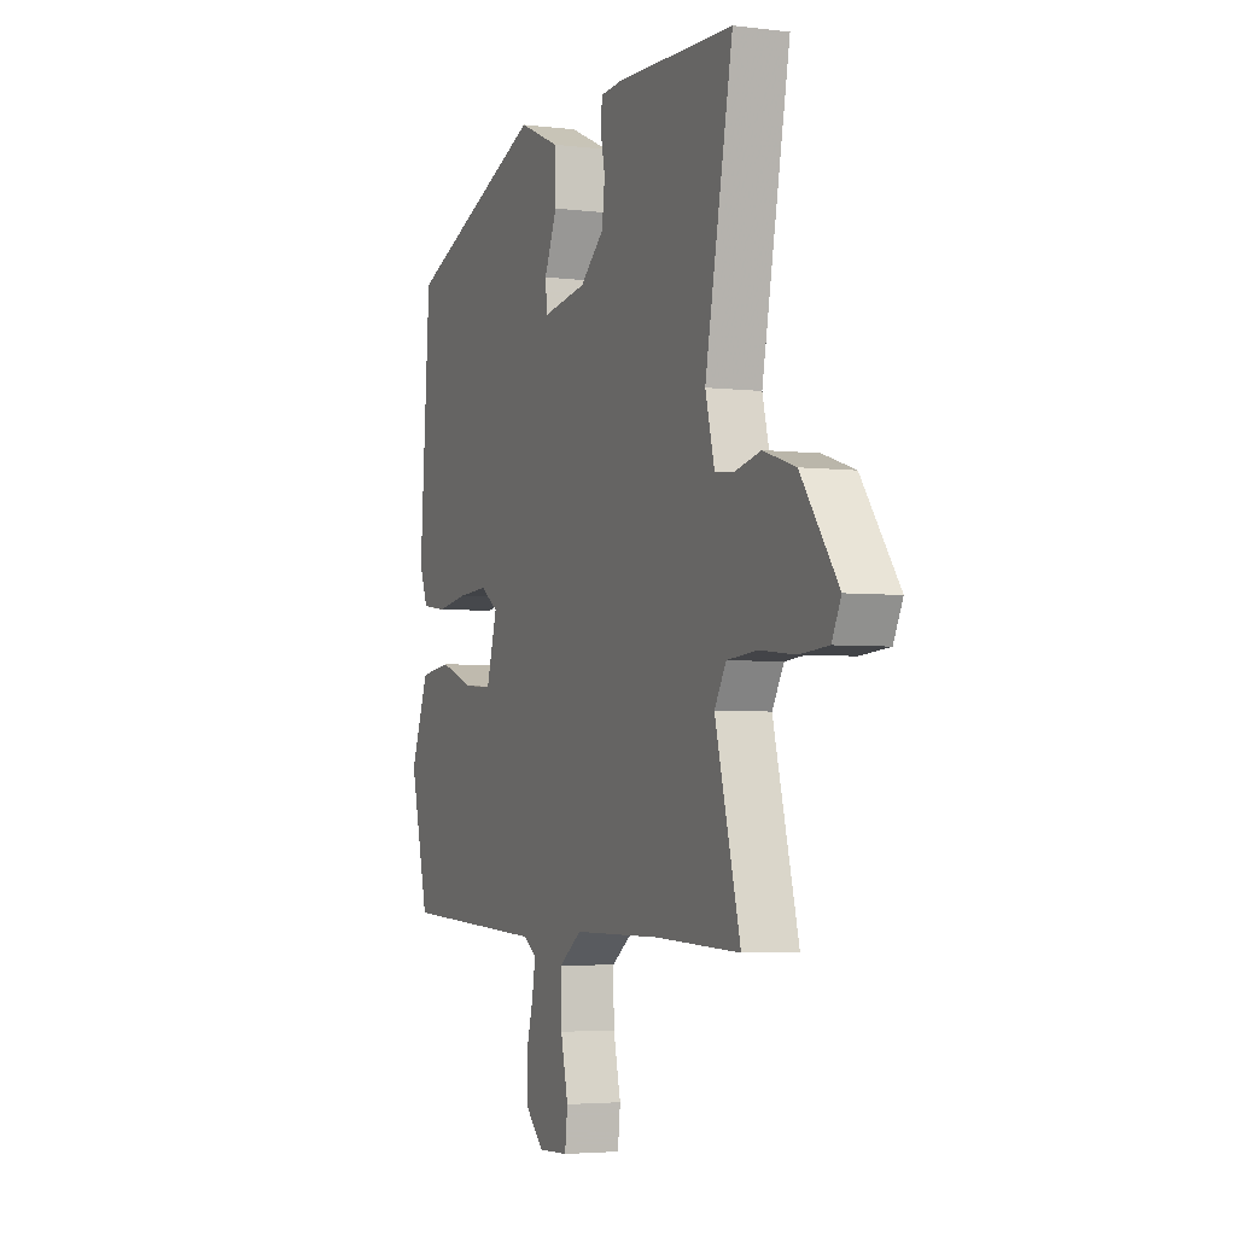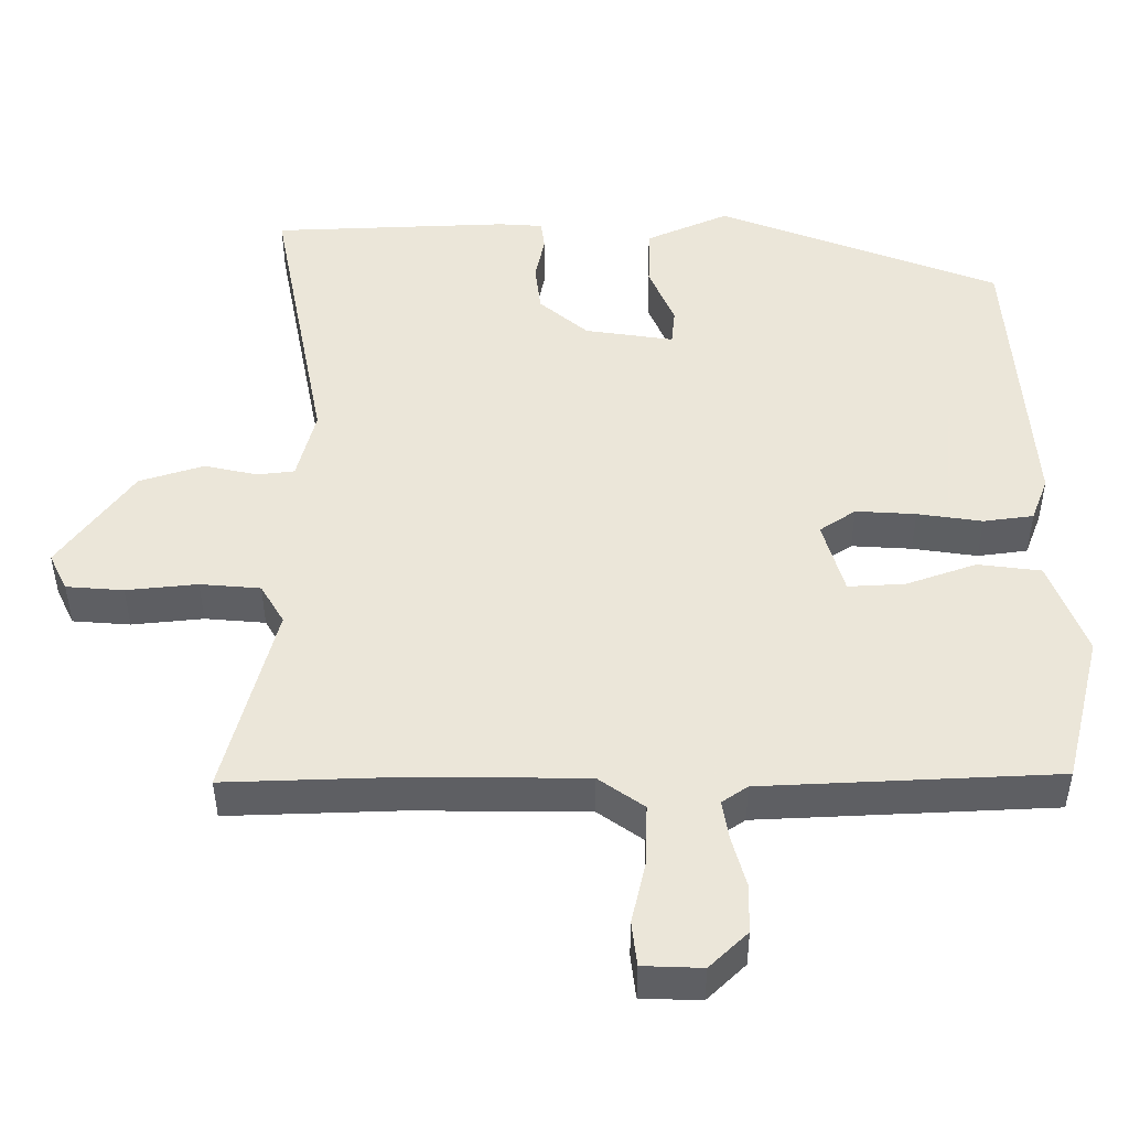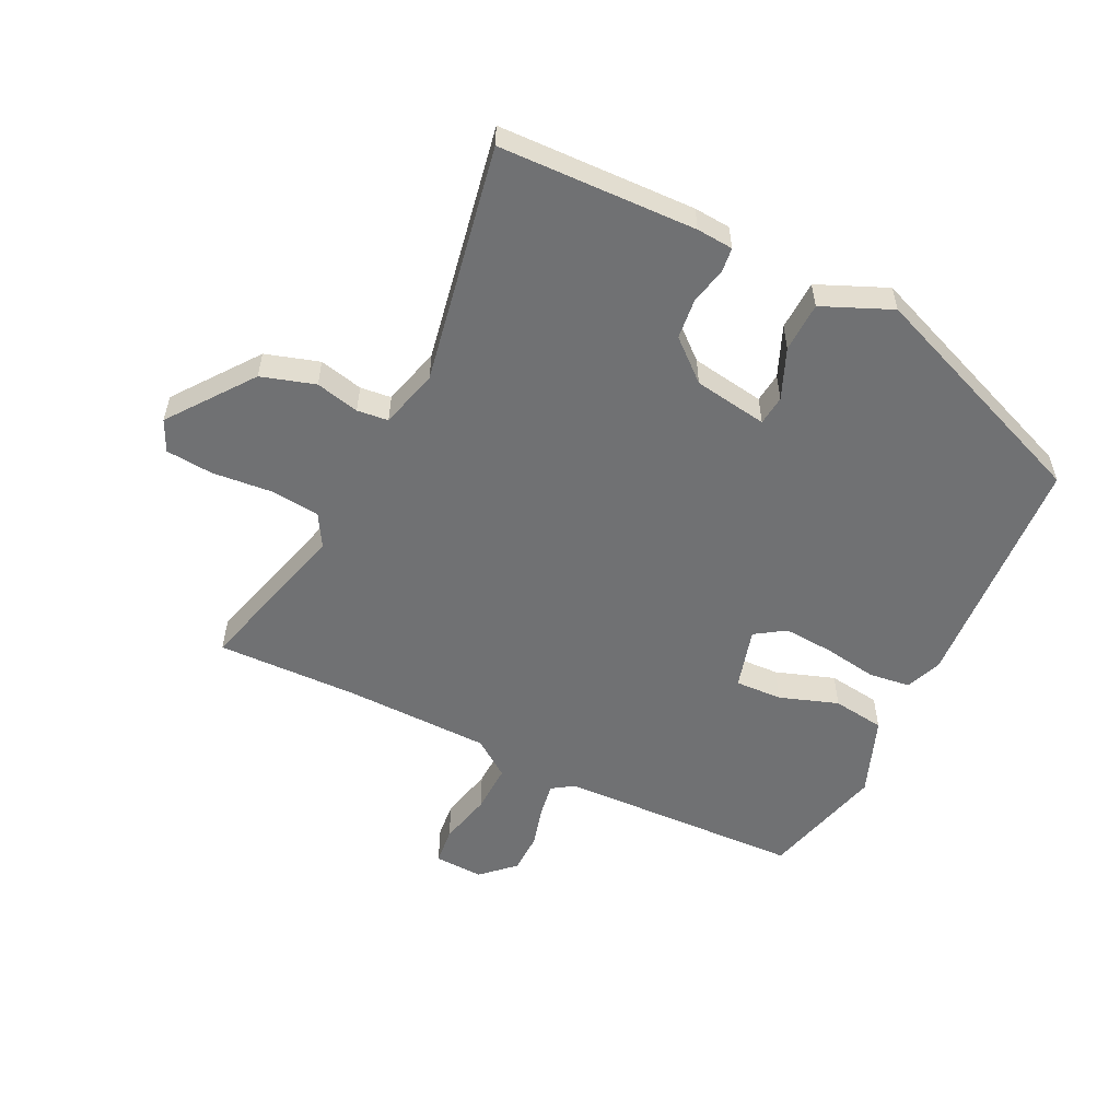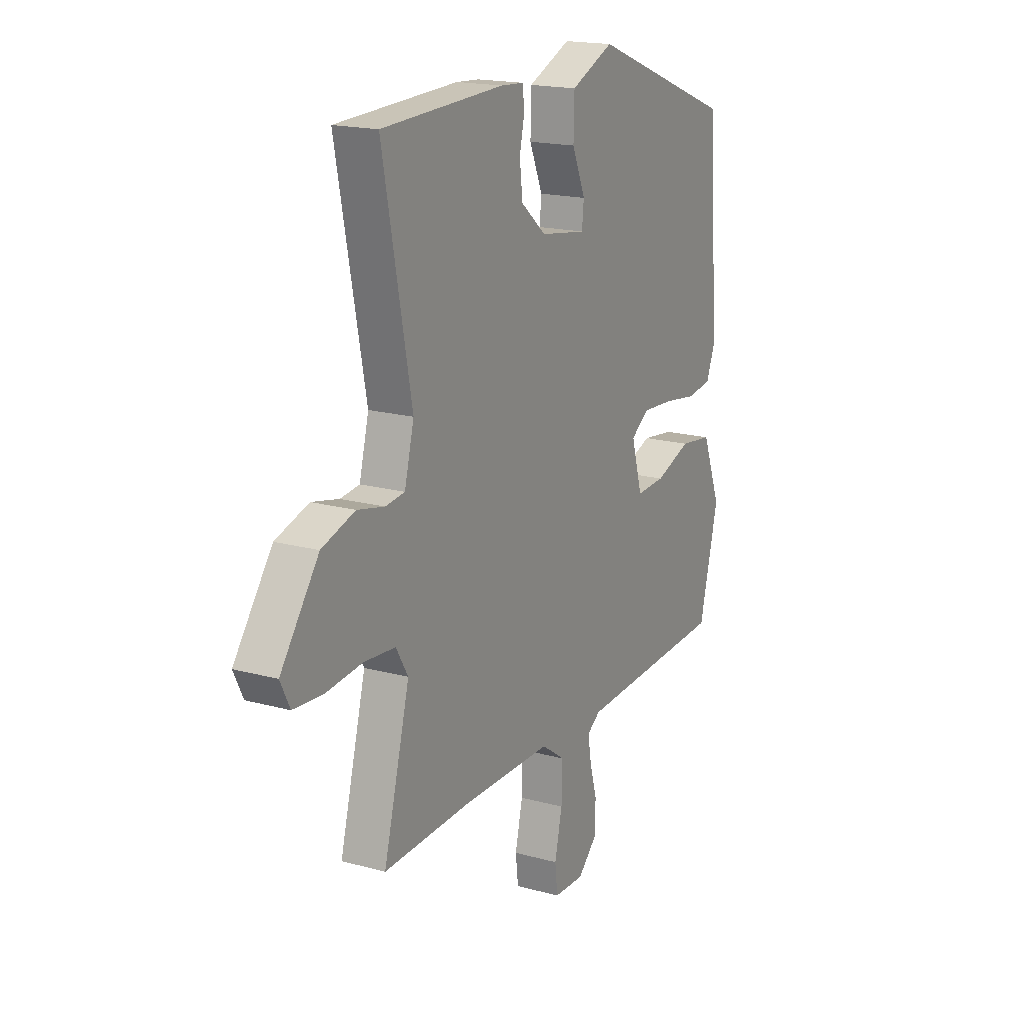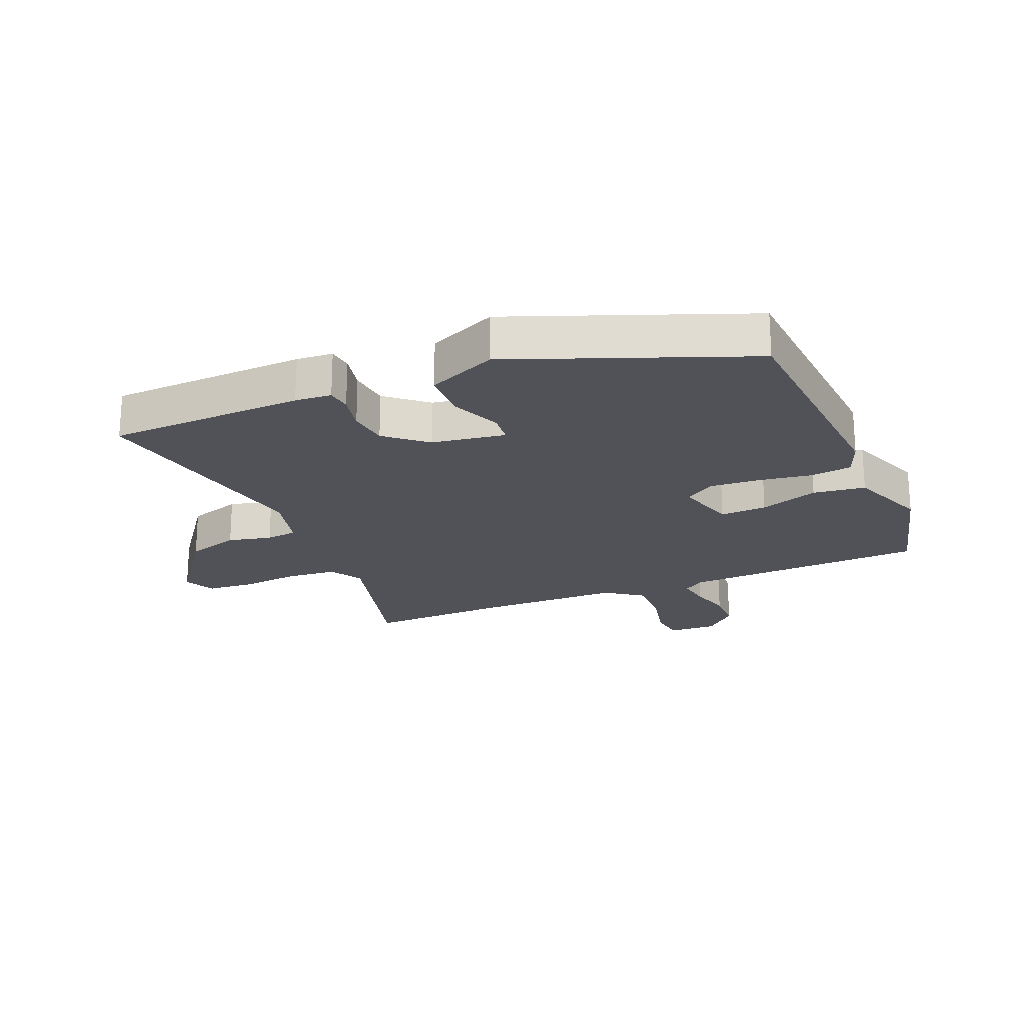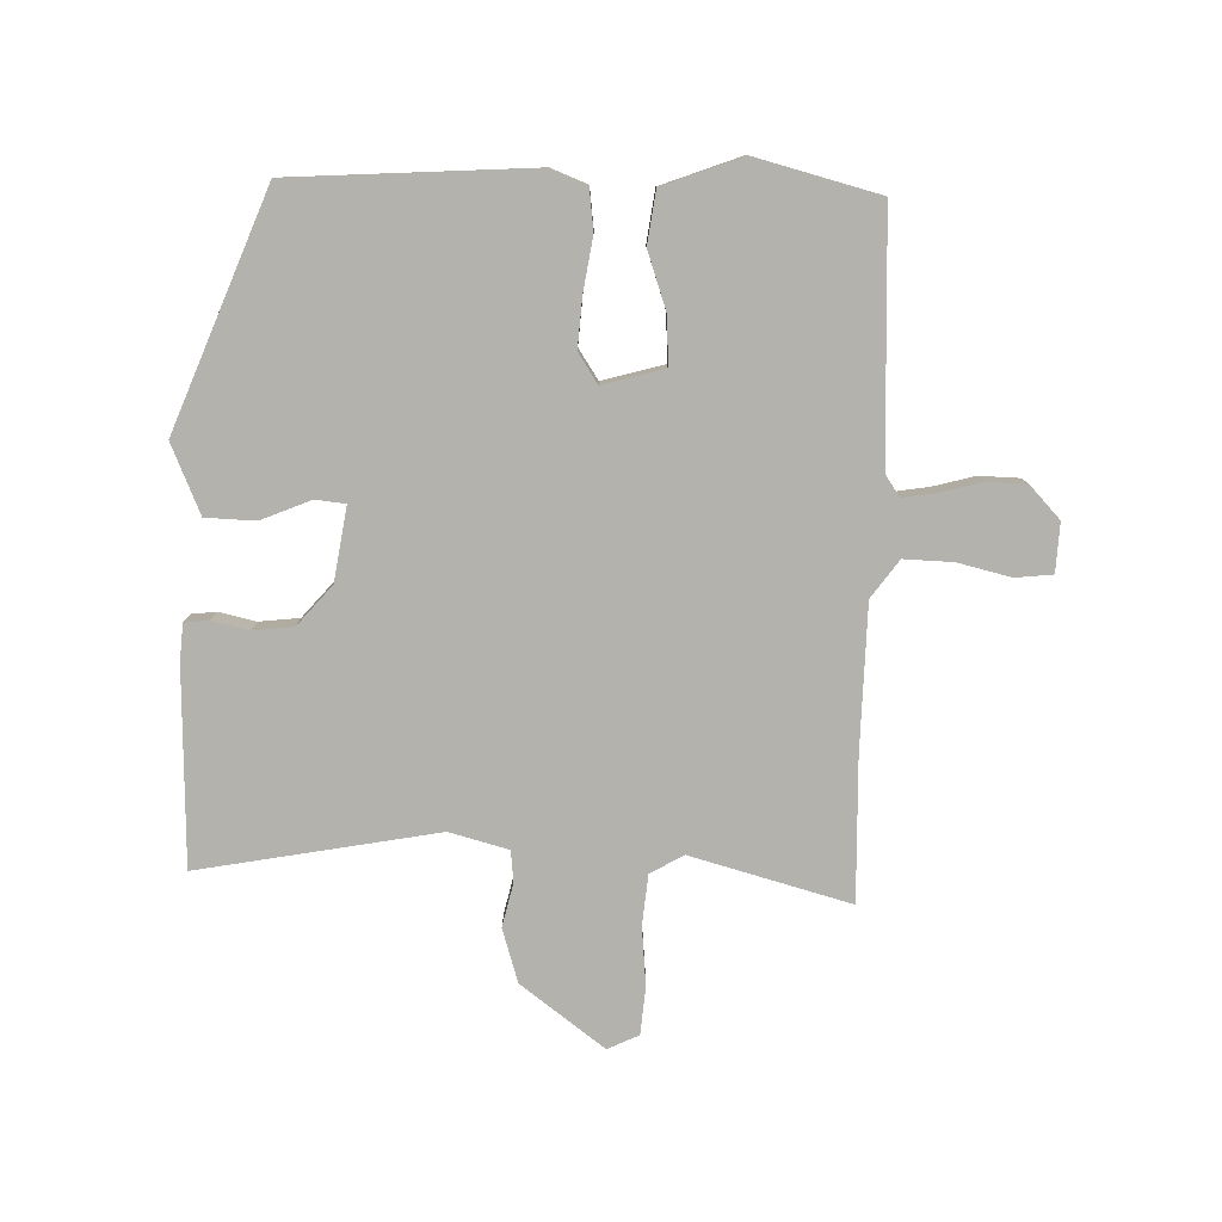
<metadata>
{"format":"obj","ext":"obj","renderer":"f3d","projection":"perspective","resolution":1024,"background":"white","views":[{"elev":-3.8,"azim":-112.3,"up":"+Z"},{"elev":-41.3,"azim":0.1,"up":"+Z"},{"elev":-55.2,"azim":-26.6,"up":"+Y"},{"elev":18.0,"azim":-61.9,"up":"+Z"},{"elev":-21.5,"azim":22.5,"up":"+Y"},{"elev":-79.4,"azim":87.9,"up":"+Y"}]}
</metadata>
<code>
v -0.331 0.07 -0.494
v -0.565 0.07 -0.502
v -0.496 0.07 -0.24
v -0.528 0.07 -0.186
v -0.61 0.07 -0.179
v -0.707 0.07 -0.189
v -0.785 0.07 -0.183
v -0.81 0.07 -0.132
v -0.709 0.07 0.006
v -0.621 0.07 0.034
v -0.549 0.07 0.018
v -0.498 0.07 0.024
v -0.473 0.07 0.121
v -0.549 0.07 0.512
v -0.226 0.07 0.525
v -0.166 0.07 0.521
v -0.161 0.07 0.481
v -0.174 0.07 0.42
v -0.166 0.07 0.354
v -0.1 0.07 0.298
v 0.021 0.07 0.28
v 0.026 0.07 0.329
v -0.009 0.07 0.411
v -0.007 0.07 0.493
v 0.106 0.07 0.543
v 0.49 0.07 0.396
v 0.519 0.07 0
v 0.496 0.07 -0.06
v 0.428 0.07 -0.069
v 0.34 0.07 -0.056
v 0.258 0.07 -0.051
v 0.209 0.07 -0.084
v 0.238 0.07 -0.184
v 0.315 0.07 -0.18
v 0.411 0.07 -0.146
v 0.497 0.07 -0.157
v 0.547 0.07 -0.286
v 0.496 0.07 -0.49
v 0.095 0.07 -0.509
v 0.06 0.07 -0.533
v 0.069 0.07 -0.587
v 0.088 0.07 -0.655
v 0.087 0.07 -0.722
v 0.035 0.07 -0.772
v -0.046 0.07 -0.769
v -0.053 0.07 -0.708
v -0.033 0.07 -0.621
v -0.031 0.07 -0.54
v -0.093 0.07 -0.496
v -0.331 0 -0.494
v -0.565 0 -0.502
v -0.496 0 -0.24
v -0.528 0 -0.186
v -0.61 0 -0.179
v -0.707 0 -0.189
v -0.785 0 -0.183
v -0.81 0 -0.132
v -0.709 0 0.006
v -0.621 0 0.034
v -0.549 0 0.018
v -0.498 0 0.024
v -0.473 0 0.121
v -0.549 0 0.512
v -0.226 0 0.525
v -0.166 0 0.521
v -0.161 0 0.481
v -0.174 0 0.42
v -0.166 0 0.354
v -0.1 0 0.298
v 0.021 0 0.28
v 0.026 0 0.329
v -0.009 0 0.411
v -0.007 0 0.493
v 0.106 0 0.543
v 0.49 0 0.396
v 0.519 0 0
v 0.496 0 -0.06
v 0.428 0 -0.069
v 0.34 0 -0.056
v 0.258 0 -0.051
v 0.209 0 -0.084
v 0.238 0 -0.184
v 0.315 0 -0.18
v 0.411 0 -0.146
v 0.497 0 -0.157
v 0.547 0 -0.286
v 0.496 0 -0.49
v 0.095 0 -0.509
v 0.06 0 -0.533
v 0.069 0 -0.587
v 0.088 0 -0.655
v 0.087 0 -0.722
v 0.035 0 -0.772
v -0.046 0 -0.769
v -0.053 0 -0.708
v -0.033 0 -0.621
v -0.031 0 -0.54
v -0.093 0 -0.496
f 45 46 47
f 44 45 47
f 43 44 47
f 42 43 47
f 41 42 47
f 40 41 47 48
f 39 40 48 49
f 38 39 49
f 37 38 49
f 36 37 49
f 35 36 49
f 34 35 49
f 28 29 30
f 27 28 30
f 26 27 30
f 25 26 30
f 24 25 30
f 23 24 30
f 22 23 30
f 21 22 30 31
f 20 21 31 32
f 16 17 18
f 15 16 18
f 14 15 18
f 13 14 18
f 12 13 18 19
f 9 10 11
f 8 9 11
f 7 8 11
f 6 7 11
f 5 6 11
f 4 5 11 12
f 20 32 33
f 19 20 33
f 12 19 33
f 4 12 33
f 3 4 33
f 3 33 34
f 2 3 34
f 1 2 34
f 1 34 49
f 96 95 94
f 96 94 93
f 96 93 92
f 96 92 91
f 96 91 90
f 97 96 90 89
f 98 97 89 88
f 98 88 87
f 98 87 86
f 98 86 85
f 98 85 84
f 98 84 83
f 79 78 77
f 79 77 76
f 79 76 75
f 79 75 74
f 79 74 73
f 79 73 72
f 79 72 71
f 80 79 71 70
f 81 80 70 69
f 67 66 65
f 67 65 64
f 67 64 63
f 67 63 62
f 68 67 62 61
f 60 59 58
f 60 58 57
f 60 57 56
f 60 56 55
f 60 55 54
f 61 60 54 53
f 82 81 69
f 82 69 68
f 82 68 61
f 82 61 53
f 82 53 52
f 83 82 52
f 83 52 51
f 83 51 50
f 98 83 50
f 1 50 51 2
f 2 51 52 3
f 3 52 53 4
f 4 53 54 5
f 5 54 55 6
f 6 55 56 7
f 7 56 57 8
f 8 57 58 9
f 9 58 59 10
f 10 59 60 11
f 11 60 61 12
f 12 61 62 13
f 13 62 63 14
f 14 63 64 15
f 15 64 65 16
f 16 65 66 17
f 17 66 67 18
f 18 67 68 19
f 19 68 69 20
f 20 69 70 21
f 21 70 71 22
f 22 71 72 23
f 23 72 73 24
f 24 73 74 25
f 25 74 75 26
f 26 75 76 27
f 27 76 77 28
f 28 77 78 29
f 29 78 79 30
f 30 79 80 31
f 31 80 81 32
f 32 81 82 33
f 33 82 83 34
f 34 83 84 35
f 35 84 85 36
f 36 85 86 37
f 37 86 87 38
f 38 87 88 39
f 39 88 89 40
f 40 89 90 41
f 41 90 91 42
f 42 91 92 43
f 43 92 93 44
f 44 93 94 45
f 45 94 95 46
f 46 95 96 47
f 47 96 97 48
f 48 97 98 49
f 49 98 50 1

</code>
